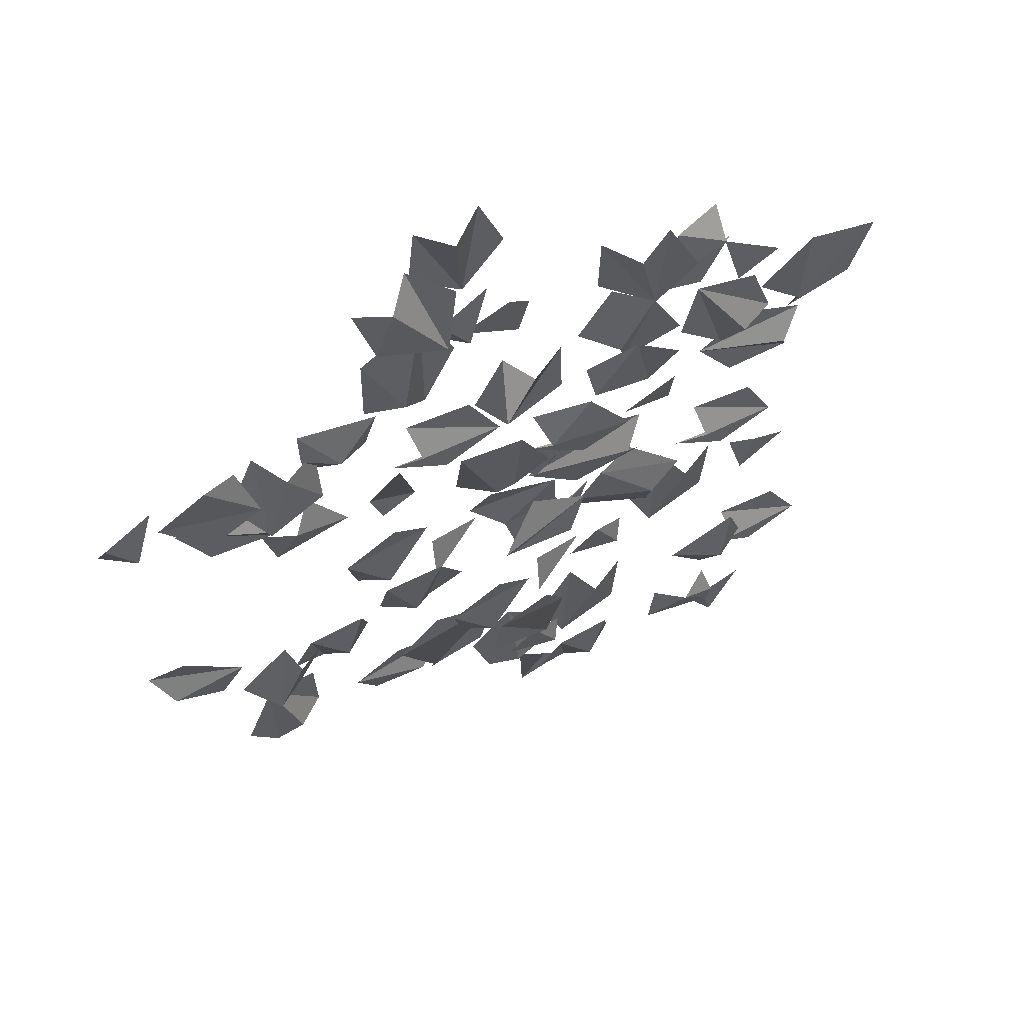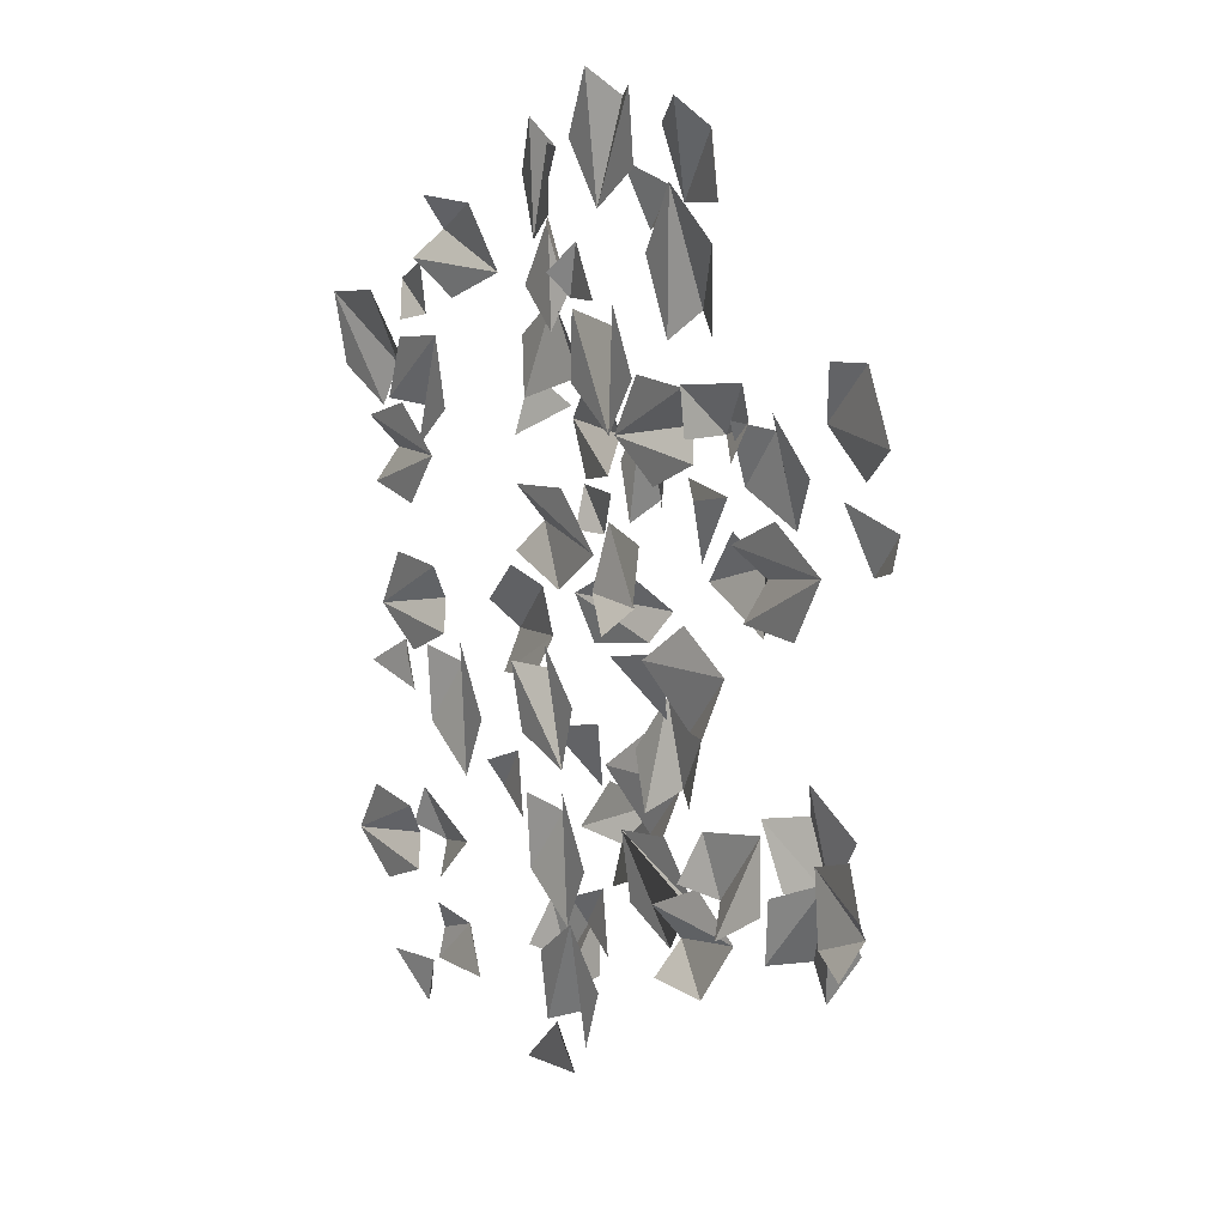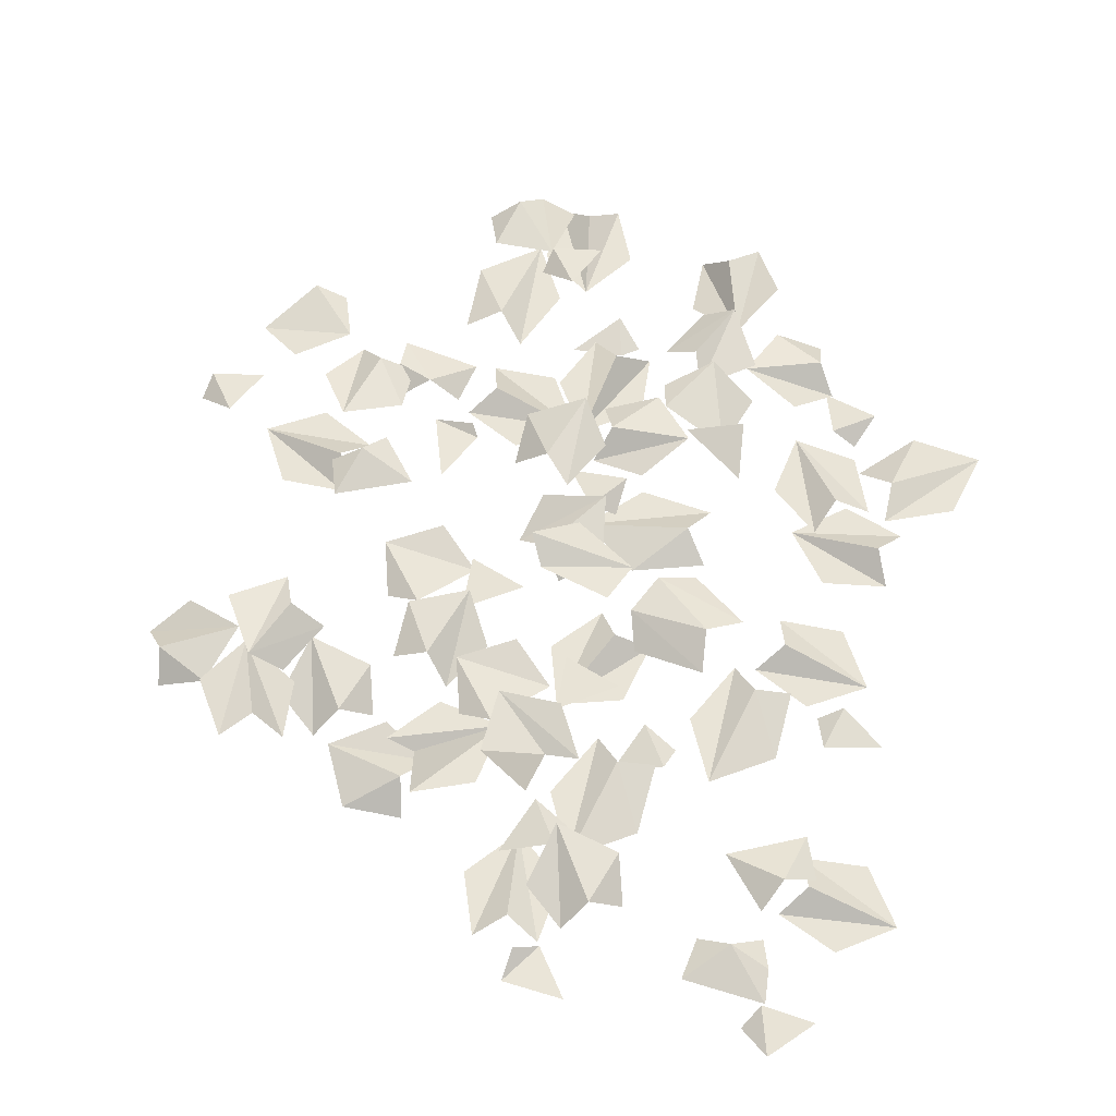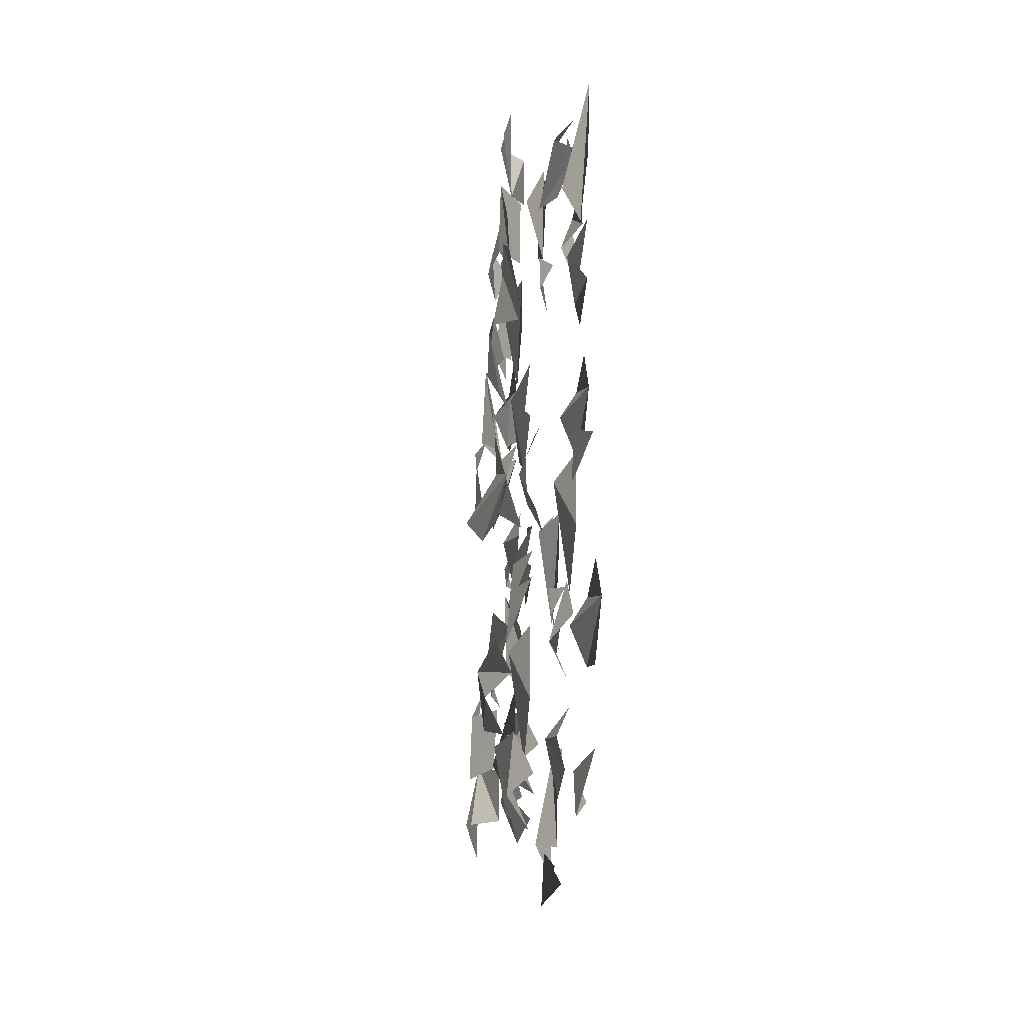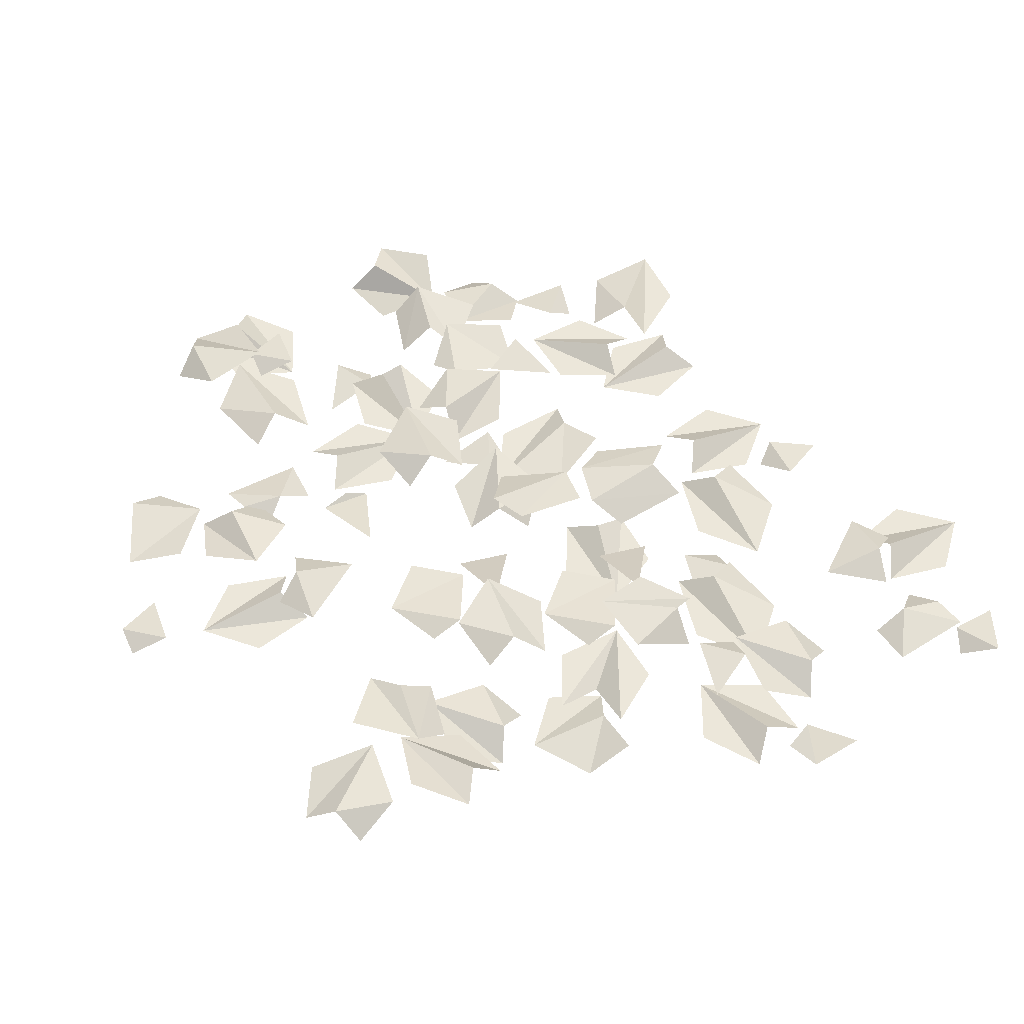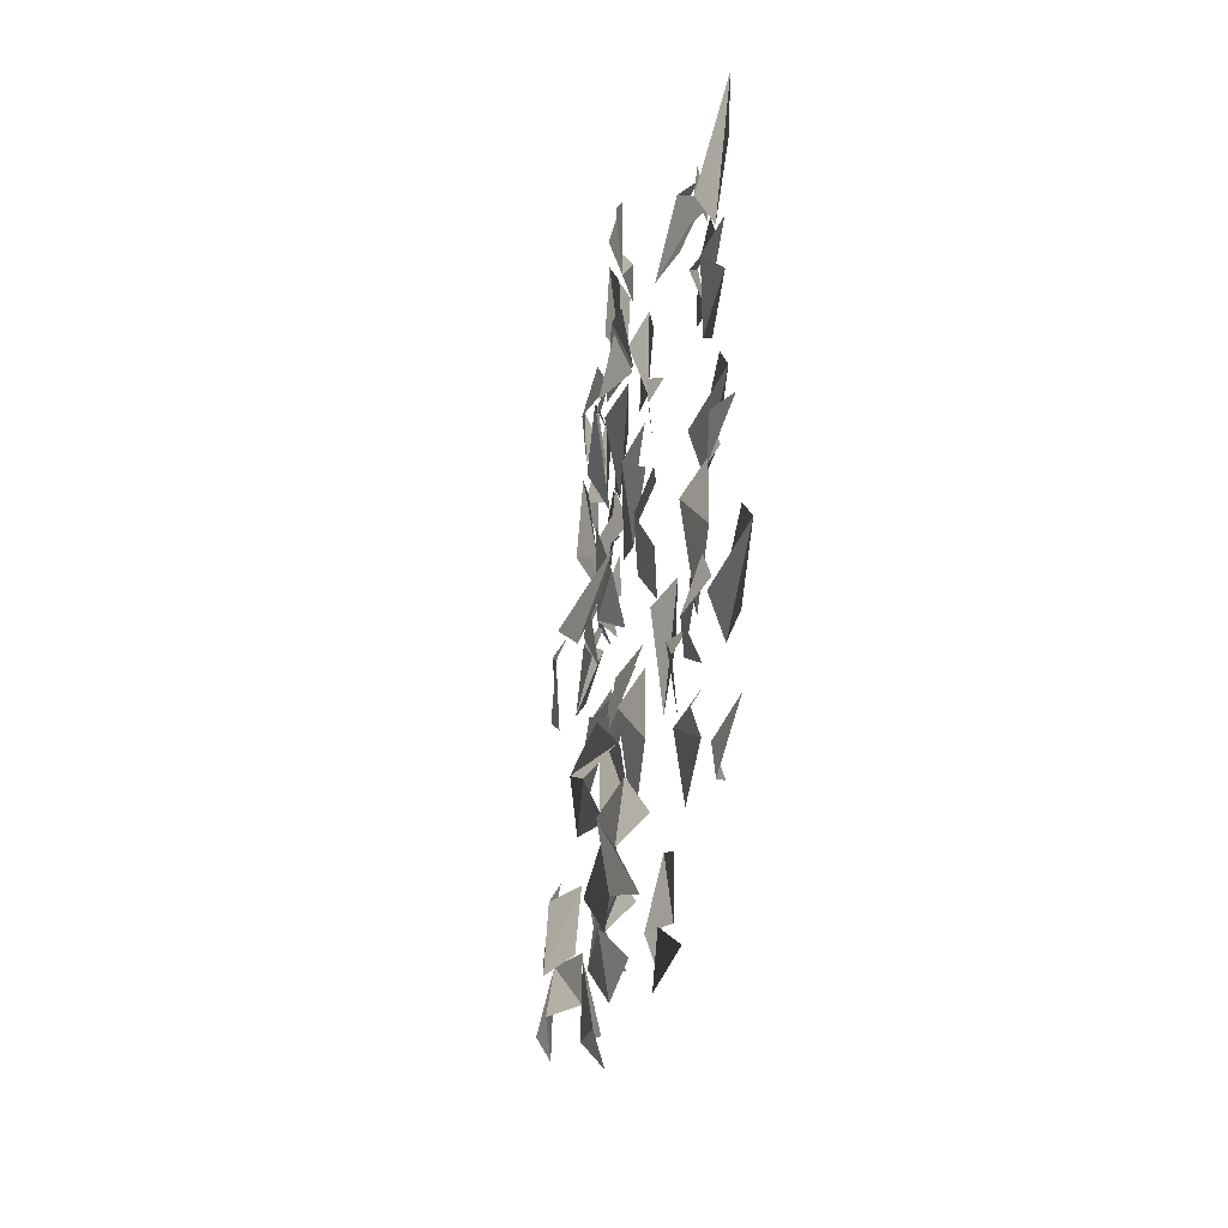
<metadata>
{"format":"obj","ext":"obj","renderer":"f3d","projection":"perspective","resolution":1024,"background":"white","views":[{"elev":59.1,"azim":-24.8,"up":"+Y"},{"elev":17.9,"azim":-124.1,"up":"+Y"},{"elev":60.8,"azim":10.1,"up":"+Z"},{"elev":-32.0,"azim":85.2,"up":"+Y"},{"elev":50.9,"azim":-41.7,"up":"+Z"},{"elev":-48.1,"azim":81.9,"up":"+Y"}]}
</metadata>
<code>
v -91.89 89.4 19.91
v -86.34 71.83 23.98
v -102.6 90.48 23.5
v -117.6 72.45 18.9
v -103.5 60.53 23.31
v -18.69 139.4 20.29
v -44.15 122.1 20.29
v -23.38 118.7 24.48
v -38.88 140.7 21.76
v -49.02 137.1 14.6
v -32.05 148.7 14.6
v -18.04 105.3 15.71
v -28.67 125.8 15.71
v -36.68 92.52 21.31
v -28.37 83.6 15.71
v -48.34 88.38 15.71
v -47.98 112.5 15.71
v -26.04 115.5 15.71
v -7.087 128.8 15.71
v -23.78 123.8 19.79
v -14.54 110.6 19.79
v 3.013 134.2 5.289
v -27.52 130.2 5.289
v -10.6 117.1 5.289
v -14.4 146.8 10.88
v -4.874 154 5.289
v -25.23 151.3 5.289
v -64.16 51.57 15.32
v -93.55 60.68 13.4
v -75.25 68.8 16.52
v -83.45 76.06 9.034
v -63.86 69.99 10.32
v -83.08 43.77 17.79
v 129.1 48.73 5.289
v 135.8 70.73 5.289
v 106.8 52.7 10.88
v 106.4 40.51 5.289
v 95.59 57.94 5.289
v 112.8 74.87 5.289
v -135.8 48.36 5.289
v -116.9 61.59 5.289
v -133.6 56.66 9.367
v -124.3 43.44 9.367
v 94.53 -81.44 9.798
v 89.33 -98.75 14.58
v 83.79 -108.3 8.667
v 99.48 -95.04 8.653
v 70.09 -92.04 10.46
v 115 -85.76 3.922
v 108.3 -115.8 3.922
v 126.4 -104.4 3.922
v 97.26 -97.83 9.517
v 93.77 -86.42 3.922
v 89.3 -106.5 3.922
v 67.62 47.12 3.922
v 93.35 64.04 3.922
v 72.39 68.43 3.922
v 88.78 43.44 9.517
v 83.35 32.81 3.922
v 100.5 44.09 3.922
v -80.73 -56.66 17.35
v -103.3 -36.05 23.75
v -91.5 -56.21 25.13
v -82.2 -35.79 25.01
v -86.25 -24.59 21.12
v -71.23 -38.33 16.85
v -104.6 -68.12 25.3
v -76.41 -59.45 15.8
v -85.27 -76.59 24.78
v -75.66 -79.24 15.76
v -94.46 -85.01 22.1
v -94.15 -50.14 21.62
v -119.1 -32.44 8.497
v -107.3 -60.88 8.497
v -99.82 -41.22 12.69
v -124.5 -51.94 9.974
v -123.1 -62.59 2.815
v -130.9 -43.63 2.815
v 92.73 69.43 3.922
v 80.44 89.01 3.922
v 98.21 80.67 8
v 84.55 72.1 8
v 82.73 -145.1 3.922
v 105.2 -139.5 3.922
v 87.81 -138.2 8
v 91.75 -154 8
v 62.47 -134.8 9.798
v 75.87 -122.7 14.58
v 88.35 -128 12.6
v 85.54 -117.4 8.667
v 65.27 -120.7 8.653
v 88.86 -138.4 10.46
v -28.41 -58.06 15.71
v -11.65 -83.89 15.71
v -7.128 -62.95 15.71
v -32.23 -79.19 21.31
v -42.82 -73.69 15.71
v -31.65 -90.92 15.71
v -11.15 -77.13 25.74
v 10.86 -55.62 23.82
v 9.289 -75.58 26.95
v 19.58 -71.82 19.46
v 4.911 -86.17 20.74
v -8.994 -56.79 28.21
v -20.86 -63.21 19.91
v -25.25 -45.31 23.98
v -10.24 -64.99 23.5
v 5.898 -47.99 18.9
v -7.405 -35.16 23.31
v 10.77 -117 20.29
v 37.31 -101.4 20.29
v 16.8 -96.63 24.48
v 30.83 -119.6 21.76
v 41.18 -116.7 14.6
v 23.48 -127.1 14.6
v 12.35 -82.94 15.71
v 21.62 -104 15.71
v 31.79 -71.37 21.31
v 24.09 -61.92 15.71
v 43.7 -68.01 15.71
v 41.76 -92.07 15.71
v 9.25 -36.46 18.61
v 9.506 -56.21 20.42
v 27.42 -41.4 13.6
v 19.67 -93.62 15.71
v -0.1154 -105.6 15.71
v 16.86 -101.8 19.79
v 8.518 -87.96 19.79
v -10.55 -110.4 5.289
v 20.18 -108.4 5.289
v 4.15 -94.21 5.289
v 6 -124 10.88
v -3.981 -130.6 5.289
v 16.51 -129.3 5.289
v 29.19 -42.1 5.289
v 2.459 -26.82 5.289
v 8.031 -47.5 5.289
v 22.9 -21.57 10.88
v 34.83 -21.6 5.289
v 17.01 -11.41 5.289
v -46.04 -23.64 15.32
v -17.32 -34.66 13.4
v -36.11 -41.56 16.52
v -28.4 -49.34 9.034
v -47.56 -42 10.32
v -26.66 -17.1 17.79
v -54.26 -19.8 9.483
v -58.65 -1.905 13.56
v -43.64 -21.59 13.07
v -27.5 -4.587 8.478
v -40.8 8.239 12.89
v -81.03 -61.78 9.864
v -54.49 -46.17 9.864
v -75 -41.44 14.06
v -60.97 -64.38 11.34
v -50.62 -61.51 4.182
v -68.32 -71.91 4.182
v -52.16 -97.8 11.47
v -43.97 -68.25 15.94
v -60.67 -79.37 16.26
v -35.41 -86.44 16.85
v -28.09 -77.6 11.82
v -33.55 -97.3 8.84
v 51.92 -45.02 5.289
v 61.18 -66.1 5.289
v 71.36 -33.45 10.88
v 63.66 -24 5.289
v 83.27 -30.09 5.289
v 81.32 -54.15 5.289
v -28.3 -3.689 14.75
v -28.04 -23.44 16.56
v -10.12 -8.639 9.745
v 9.071 -132.4 5.289
v 27.71 -146 5.289
v 17.63 -131.9 9.367
v 8.04 -145 9.367
v 49 -57.06 5.289
v 29.21 -69.03 5.289
v 46.19 -65.2 9.367
v 37.85 -51.4 9.367
v -13.89 71.73 15.71
v -22.14 42.06 15.71
v -3.463 52.54 15.71
v -32.25 60.59 21.31
v -35.15 72.16 15.71
v -40.65 52.38 15.71
v 18.13 63.1 15.71
v -11.87 70.06 15.71
v -0.5931 51.85 15.71
v 6.202 80.96 21.31
v 17.64 84.36 15.71
v -2.357 89 15.71
v 23.72 63.61 25.74
v 22.9 32.85 23.82
v 10.13 48.27 26.95
v 5.362 38.41 19.46
v 5.909 58.92 20.74
v 36.34 47.5 28.21
v 24.6 72.63 19.91
v 40.01 82.73 23.98
v 26.45 62.02 23.5
v 47.86 52.47 18.9
v 55.52 69.29 23.31
v -8.872 21.52 20.29
v 14.69 1.689 20.29
v 12.32 22.61 24.48
v -4.644 1.735 21.76
v 1.519 -7.064 14.6
v -14.19 6.155 14.6
v -19.7 51.4 21.9
v 9.117 40.9 26.37
v -0.6543 58.43 26.68
v -9.698 33.8 27.28
v -1.46 25.82 22.24
v -20.67 32.81 19.26
v 23.75 31.36 15.71
v 6.966 15.6 15.71
v 41.14 16.89 21.31
v 47.48 27.29 15.71
v 48.28 6.779 15.71
v 24.94 0.5931 15.71
v 53.78 58.44 25.17
v 35.24 51.62 26.99
v 55.17 39.66 20.17
v -38.4 48.36 15.71
v -45.08 26.23 15.71
v -35.07 40.45 19.79
v -50.61 45.14 19.79
v 16.12 20.91 15.71
v -1.756 35.57 15.71
v 7.513 20.84 19.79
v 17.74 33.31 19.79
v -80.44 15.73 9.798
v -74.11 32.65 14.58
v -67.96 41.79 8.667
v -84.48 29.62 8.653
v -55.35 24.69 10.46
v 88.5 13.67 3.922
v 92.83 44.16 3.922
v 75.66 31.34 3.922
v 105.3 27.1 9.517
v 109.6 16 3.922
v 112.5 36.33 3.922
v -100.6 21.38 3.922
v -91.93 50.92 3.922
v -110.8 40.71 3.922
v -82.09 32.26 9.517
v -79.36 20.64 3.922
v -73.57 40.34 3.922
v 97.34 -3.607 3.922
v 88.94 -33.23 3.922
v 107.7 -22.85 3.922
v 78.93 -14.66 9.517
v 76.09 -3.072 3.922
v 70.49 -22.82 3.922
v -3.917 -9.642 27.26
v 5.155 11.59 23.12
v -8.659 0.02457 32.34
v 25.24 -1.236 21.34
v 19.19 -15.39 24.1
v 33.36 106 17.35
v 54.5 83.94 23.75
v 44.08 104.8 25.13
v 33.46 85.07 25.01
v 36.77 73.62 21.12
v 22.68 88.32 16.85
v 57.94 115.9 25.3
v 29.24 109.1 15.8
v 39.21 125.6 24.78
v 29.8 128.9 15.76
v 48.93 133.4 22.1
v 46.33 98.6 21.62
v 70.09 79.29 8.497
v 60.19 108.4 8.497
v 51.4 89.32 12.69
v 76.71 98.4 9.974
v 75.99 109.1 2.815
v 82.59 89.68 2.815
v 92.95 -36.91 3.922
v 115.1 -43.68 3.922
v 96.16 -48.99 8
v 100.9 -33.57 8
v 12.17 96.66 3.922
v -10.58 92.56 3.922
v 6.64 90.1 8
v 3.748 106.1 8
v 30.22 -26.27 10.23
v 46.08 3.566 12.61
v 27.03 -13.75 14.92
v 52.64 -18.99 19.79
v 34.08 -0.4956 15.98
v 53.58 -32.25 14.54
v 64.16 -12.36 16.13
v -42.64 75.34 9.798
v -56.81 64.13 14.58
v -68.92 70.21 12.6
v -66.81 59.49 8.667
v -46.36 61.36 8.653
v -68.74 80.65 10.46
f 1 3 2
f 2 4 5
f 2 3 4
f 7 9 10
f 7 8 9
f 11 8 6
f 9 8 11
f 15 13 14
f 12 13 15
f 13 17 14
f 14 17 16
f 20 21 19
f 18 21 20
f 24 27 23
f 24 25 27
f 25 24 26
f 22 26 24
f 32 30 28
f 31 33 30
f 29 33 31
f 30 33 28
f 37 35 36
f 34 35 37
f 35 39 36
f 36 39 38
f 42 43 41
f 40 43 42
f 48 45 44
f 44 45 47
f 45 48 46
f 51 54 50
f 51 52 54
f 52 51 53
f 49 53 51
f 57 60 56
f 57 58 60
f 58 57 59
f 55 59 57
f 65 63 64
f 62 63 65
f 66 63 61
f 64 63 66
f 69 70 72
f 68 72 70
f 71 72 67
f 69 72 71
f 74 76 77
f 74 75 76
f 78 75 73
f 76 75 78
f 82 81 80
f 79 81 82
f 85 86 84
f 83 86 85
f 92 88 87
f 87 88 91
f 92 89 88
f 88 89 90
f 95 98 94
f 95 96 98
f 96 95 97
f 93 97 95
f 103 101 99
f 102 104 101
f 100 104 102
f 101 104 99
f 105 107 106
f 106 108 109
f 106 107 108
f 111 113 114
f 111 112 113
f 115 112 110
f 113 112 115
f 119 117 118
f 116 117 119
f 117 121 118
f 118 121 120
f 122 123 124
f 127 128 126
f 125 128 127
f 131 134 130
f 131 132 134
f 132 131 133
f 129 133 131
f 137 140 136
f 137 138 140
f 138 137 139
f 135 139 137
f 145 143 141
f 144 146 143
f 142 146 144
f 143 146 141
f 147 149 148
f 148 150 151
f 148 149 150
f 153 155 156
f 153 154 155
f 157 154 152
f 155 154 157
f 163 161 158
f 162 160 161
f 159 160 162
f 161 160 158
f 167 165 166
f 164 165 167
f 165 169 166
f 166 169 168
f 170 171 172
f 175 176 174
f 173 176 175
f 179 180 178
f 177 180 179
f 183 186 182
f 183 184 186
f 184 183 185
f 181 185 183
f 189 192 188
f 189 190 192
f 190 189 191
f 187 191 189
f 197 195 193
f 196 198 195
f 194 198 196
f 195 198 193
f 199 201 200
f 200 202 203
f 200 201 202
f 205 207 208
f 205 206 207
f 209 206 204
f 207 206 209
f 215 213 210
f 214 212 213
f 211 212 214
f 213 212 210
f 219 217 218
f 216 217 219
f 217 221 218
f 218 221 220
f 222 223 224
f 227 228 226
f 225 228 227
f 231 232 230
f 229 232 231
f 237 234 233
f 233 234 236
f 234 237 235
f 240 243 239
f 240 241 243
f 241 240 242
f 238 242 240
f 246 249 245
f 246 247 249
f 247 246 248
f 244 248 246
f 252 255 251
f 252 253 255
f 253 252 254
f 250 254 252
f 260 259 256
f 257 258 259
f 259 258 256
f 265 263 264
f 262 263 265
f 266 263 261
f 264 263 266
f 269 270 272
f 268 272 270
f 271 272 267
f 269 272 271
f 274 276 277
f 274 275 276
f 278 275 273
f 276 275 278
f 282 281 280
f 279 281 282
f 285 286 284
f 283 286 285
f 291 293 288
f 291 290 293
f 290 289 292
f 287 292 289
f 290 291 289
f 299 295 294
f 294 295 298
f 299 296 295
f 295 296 297

</code>
